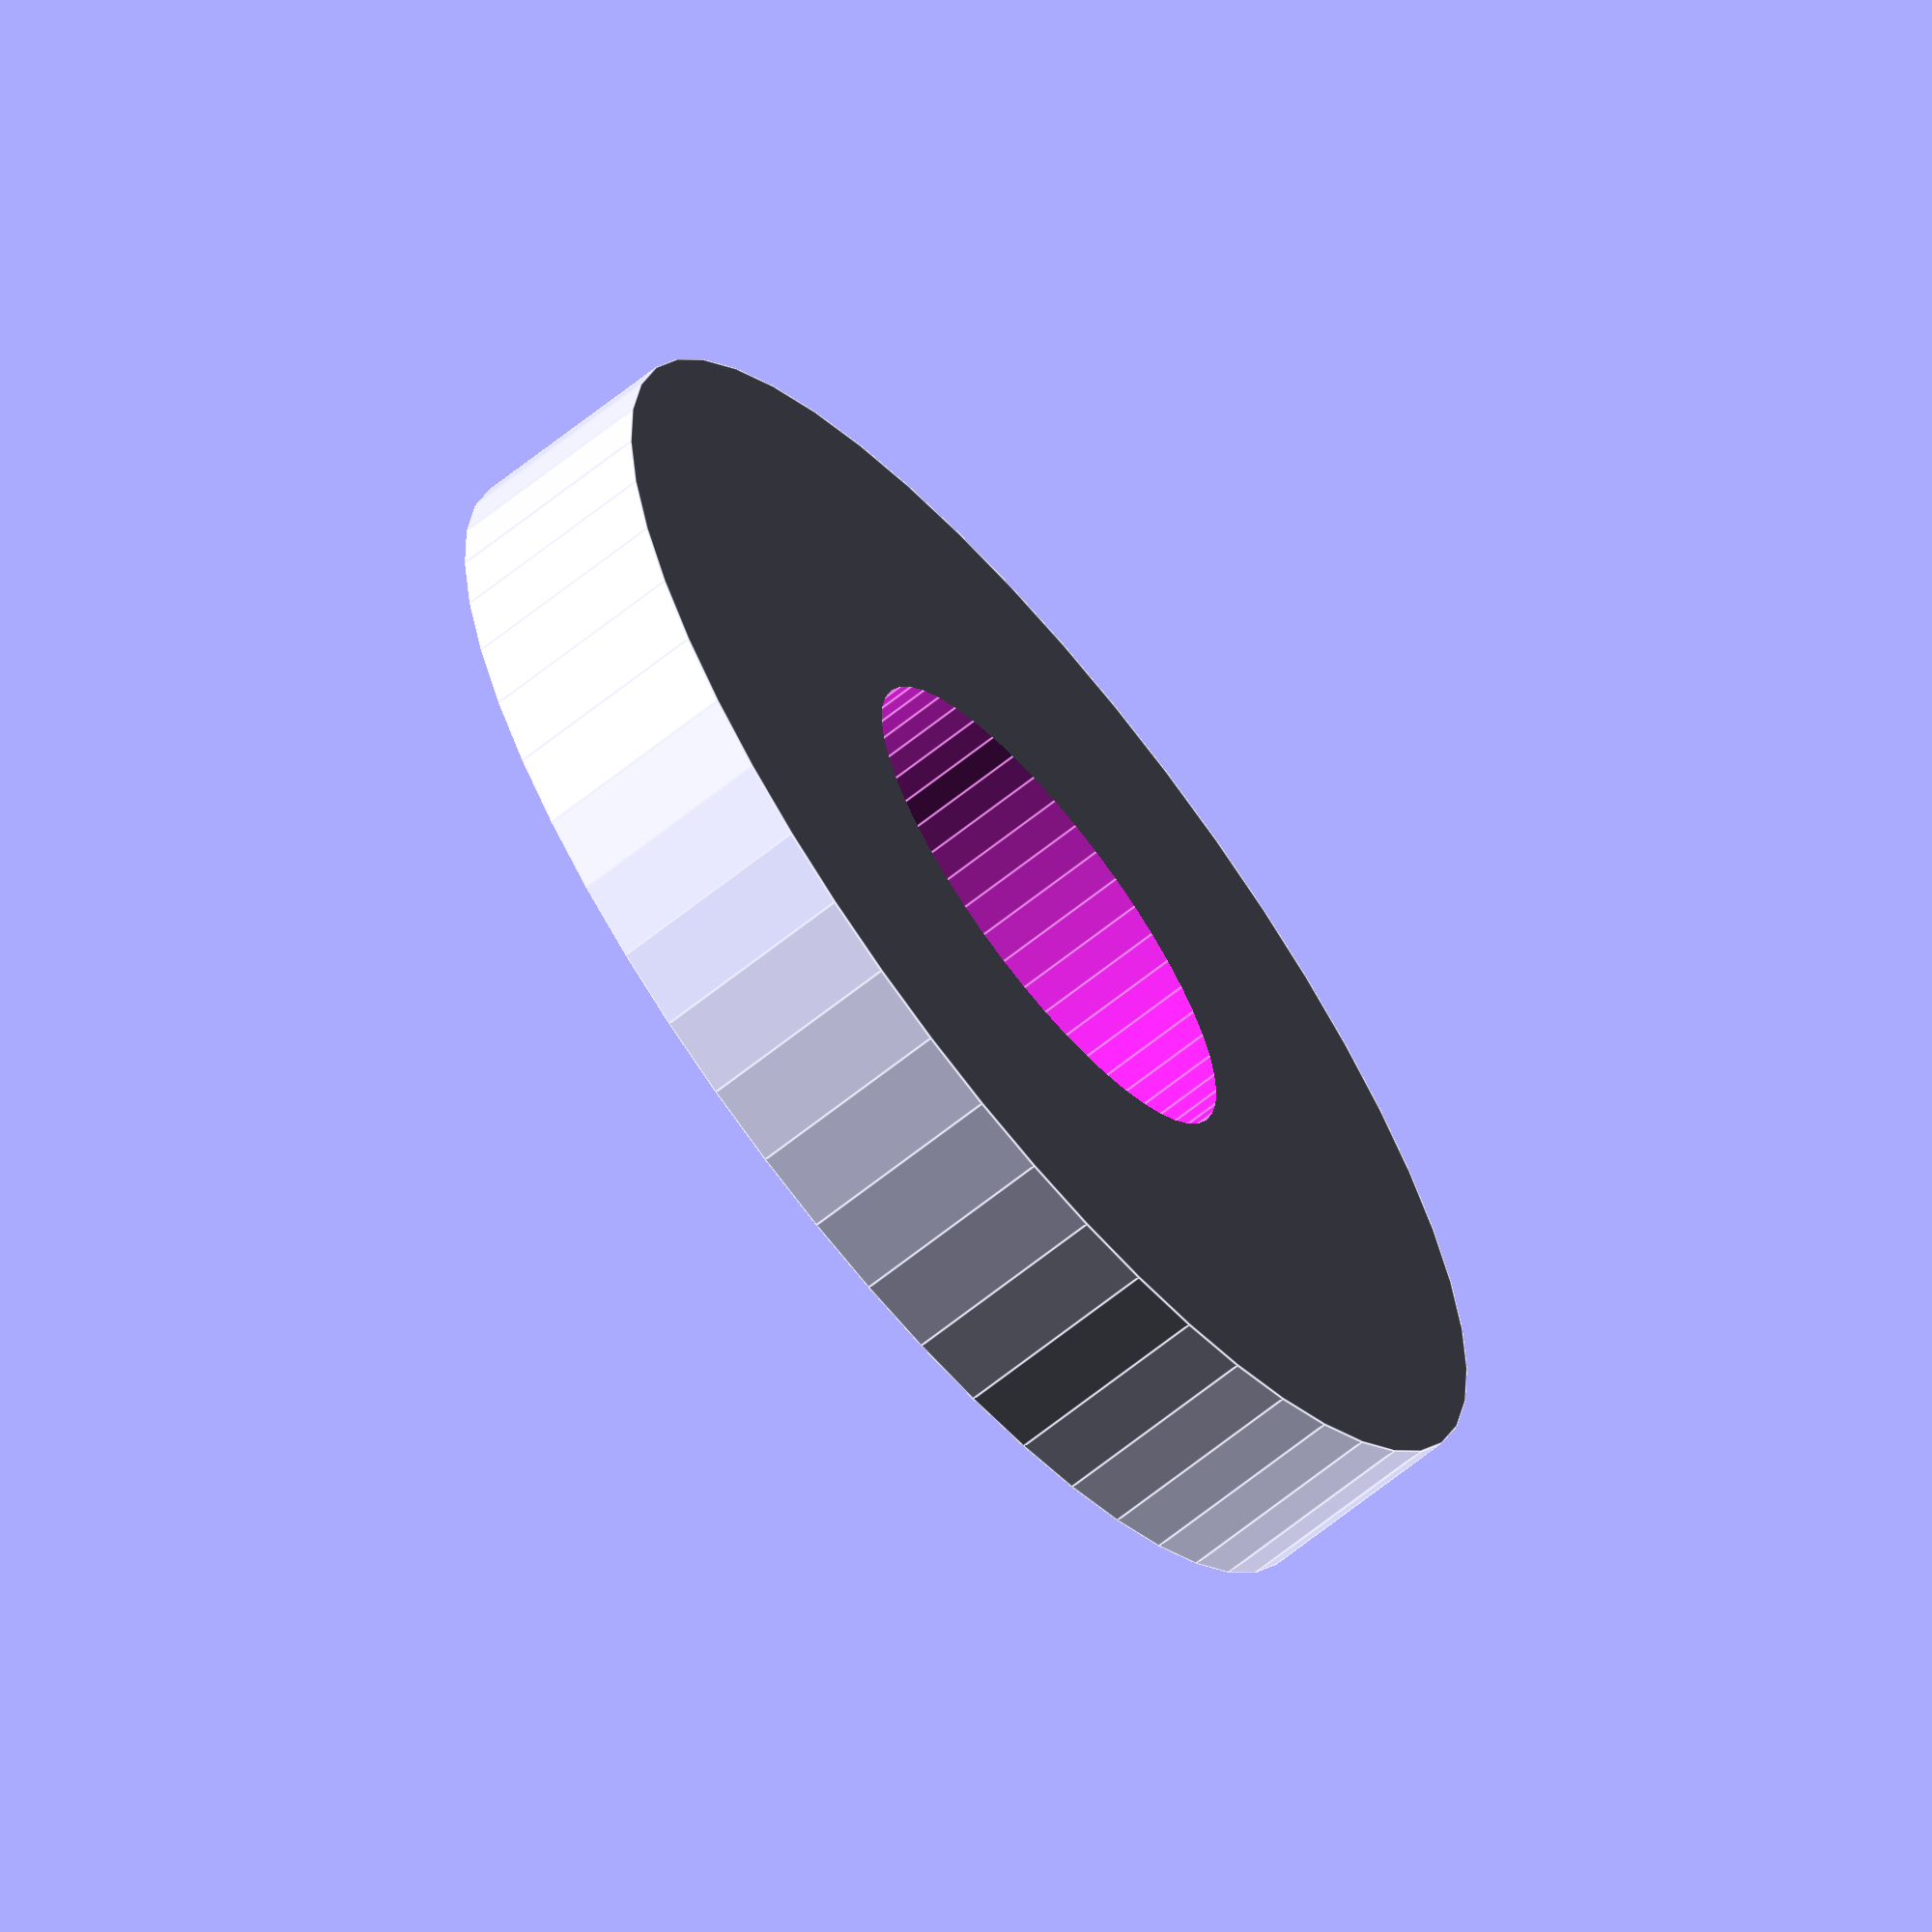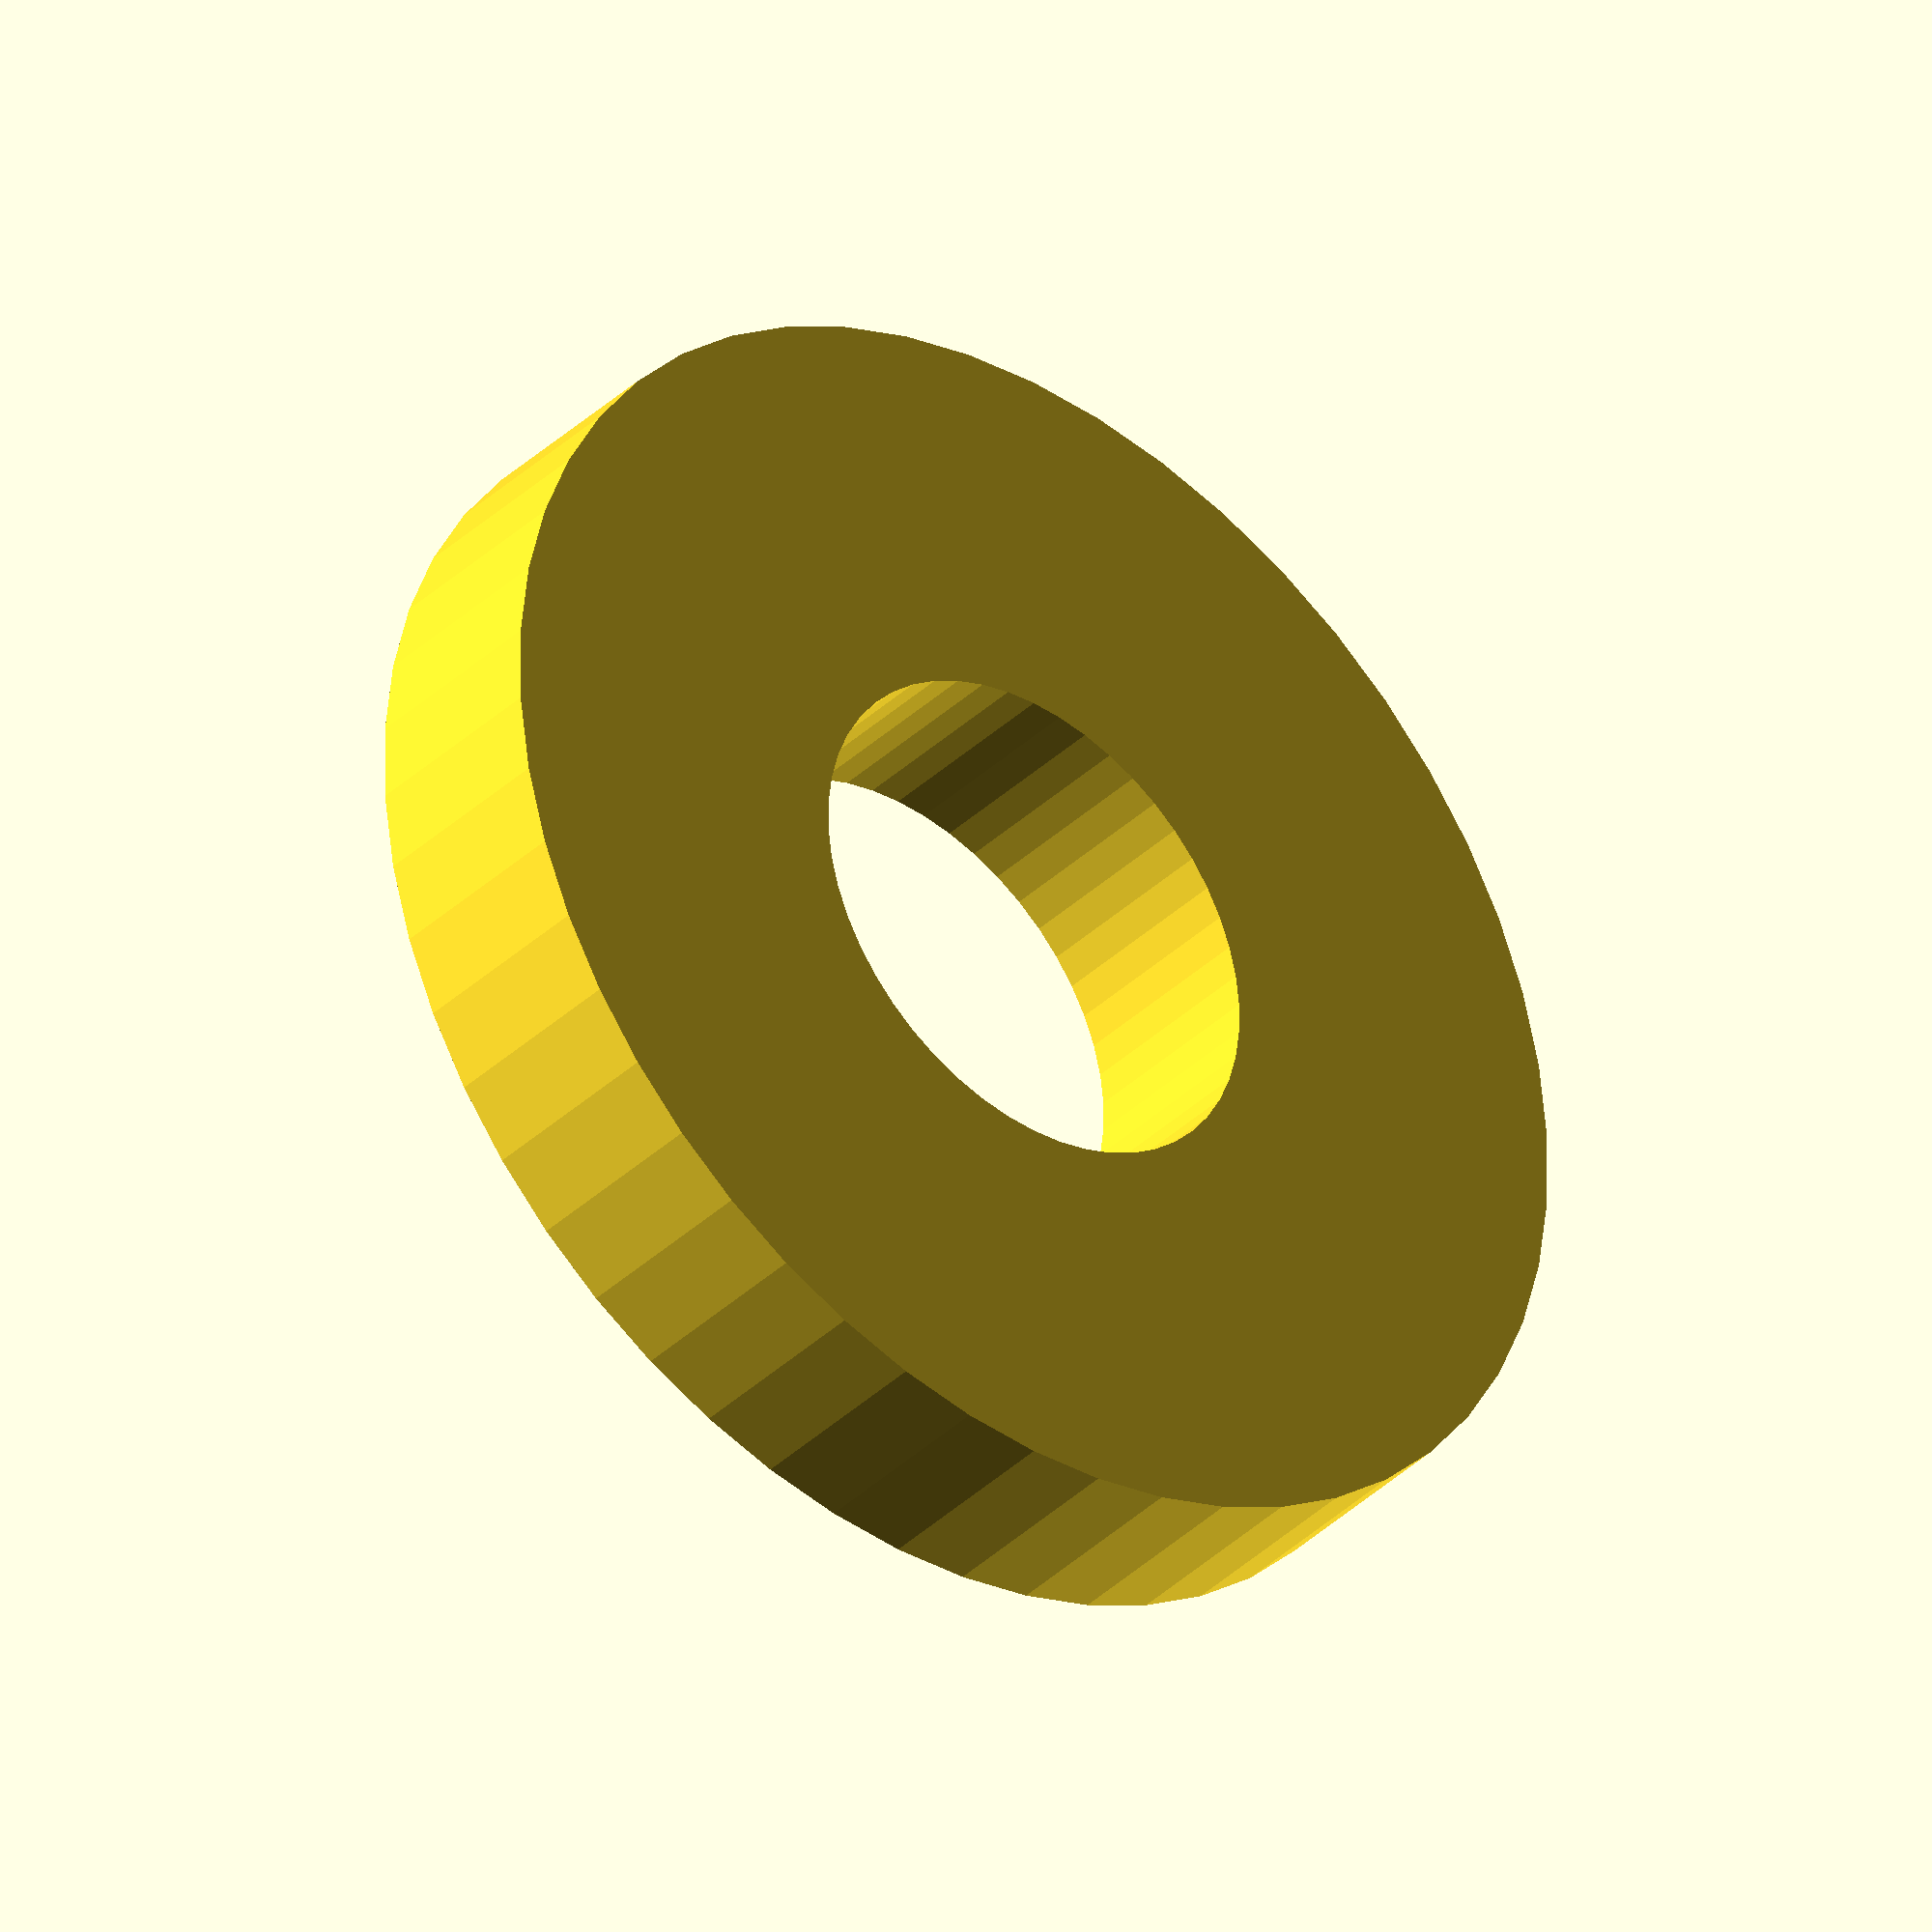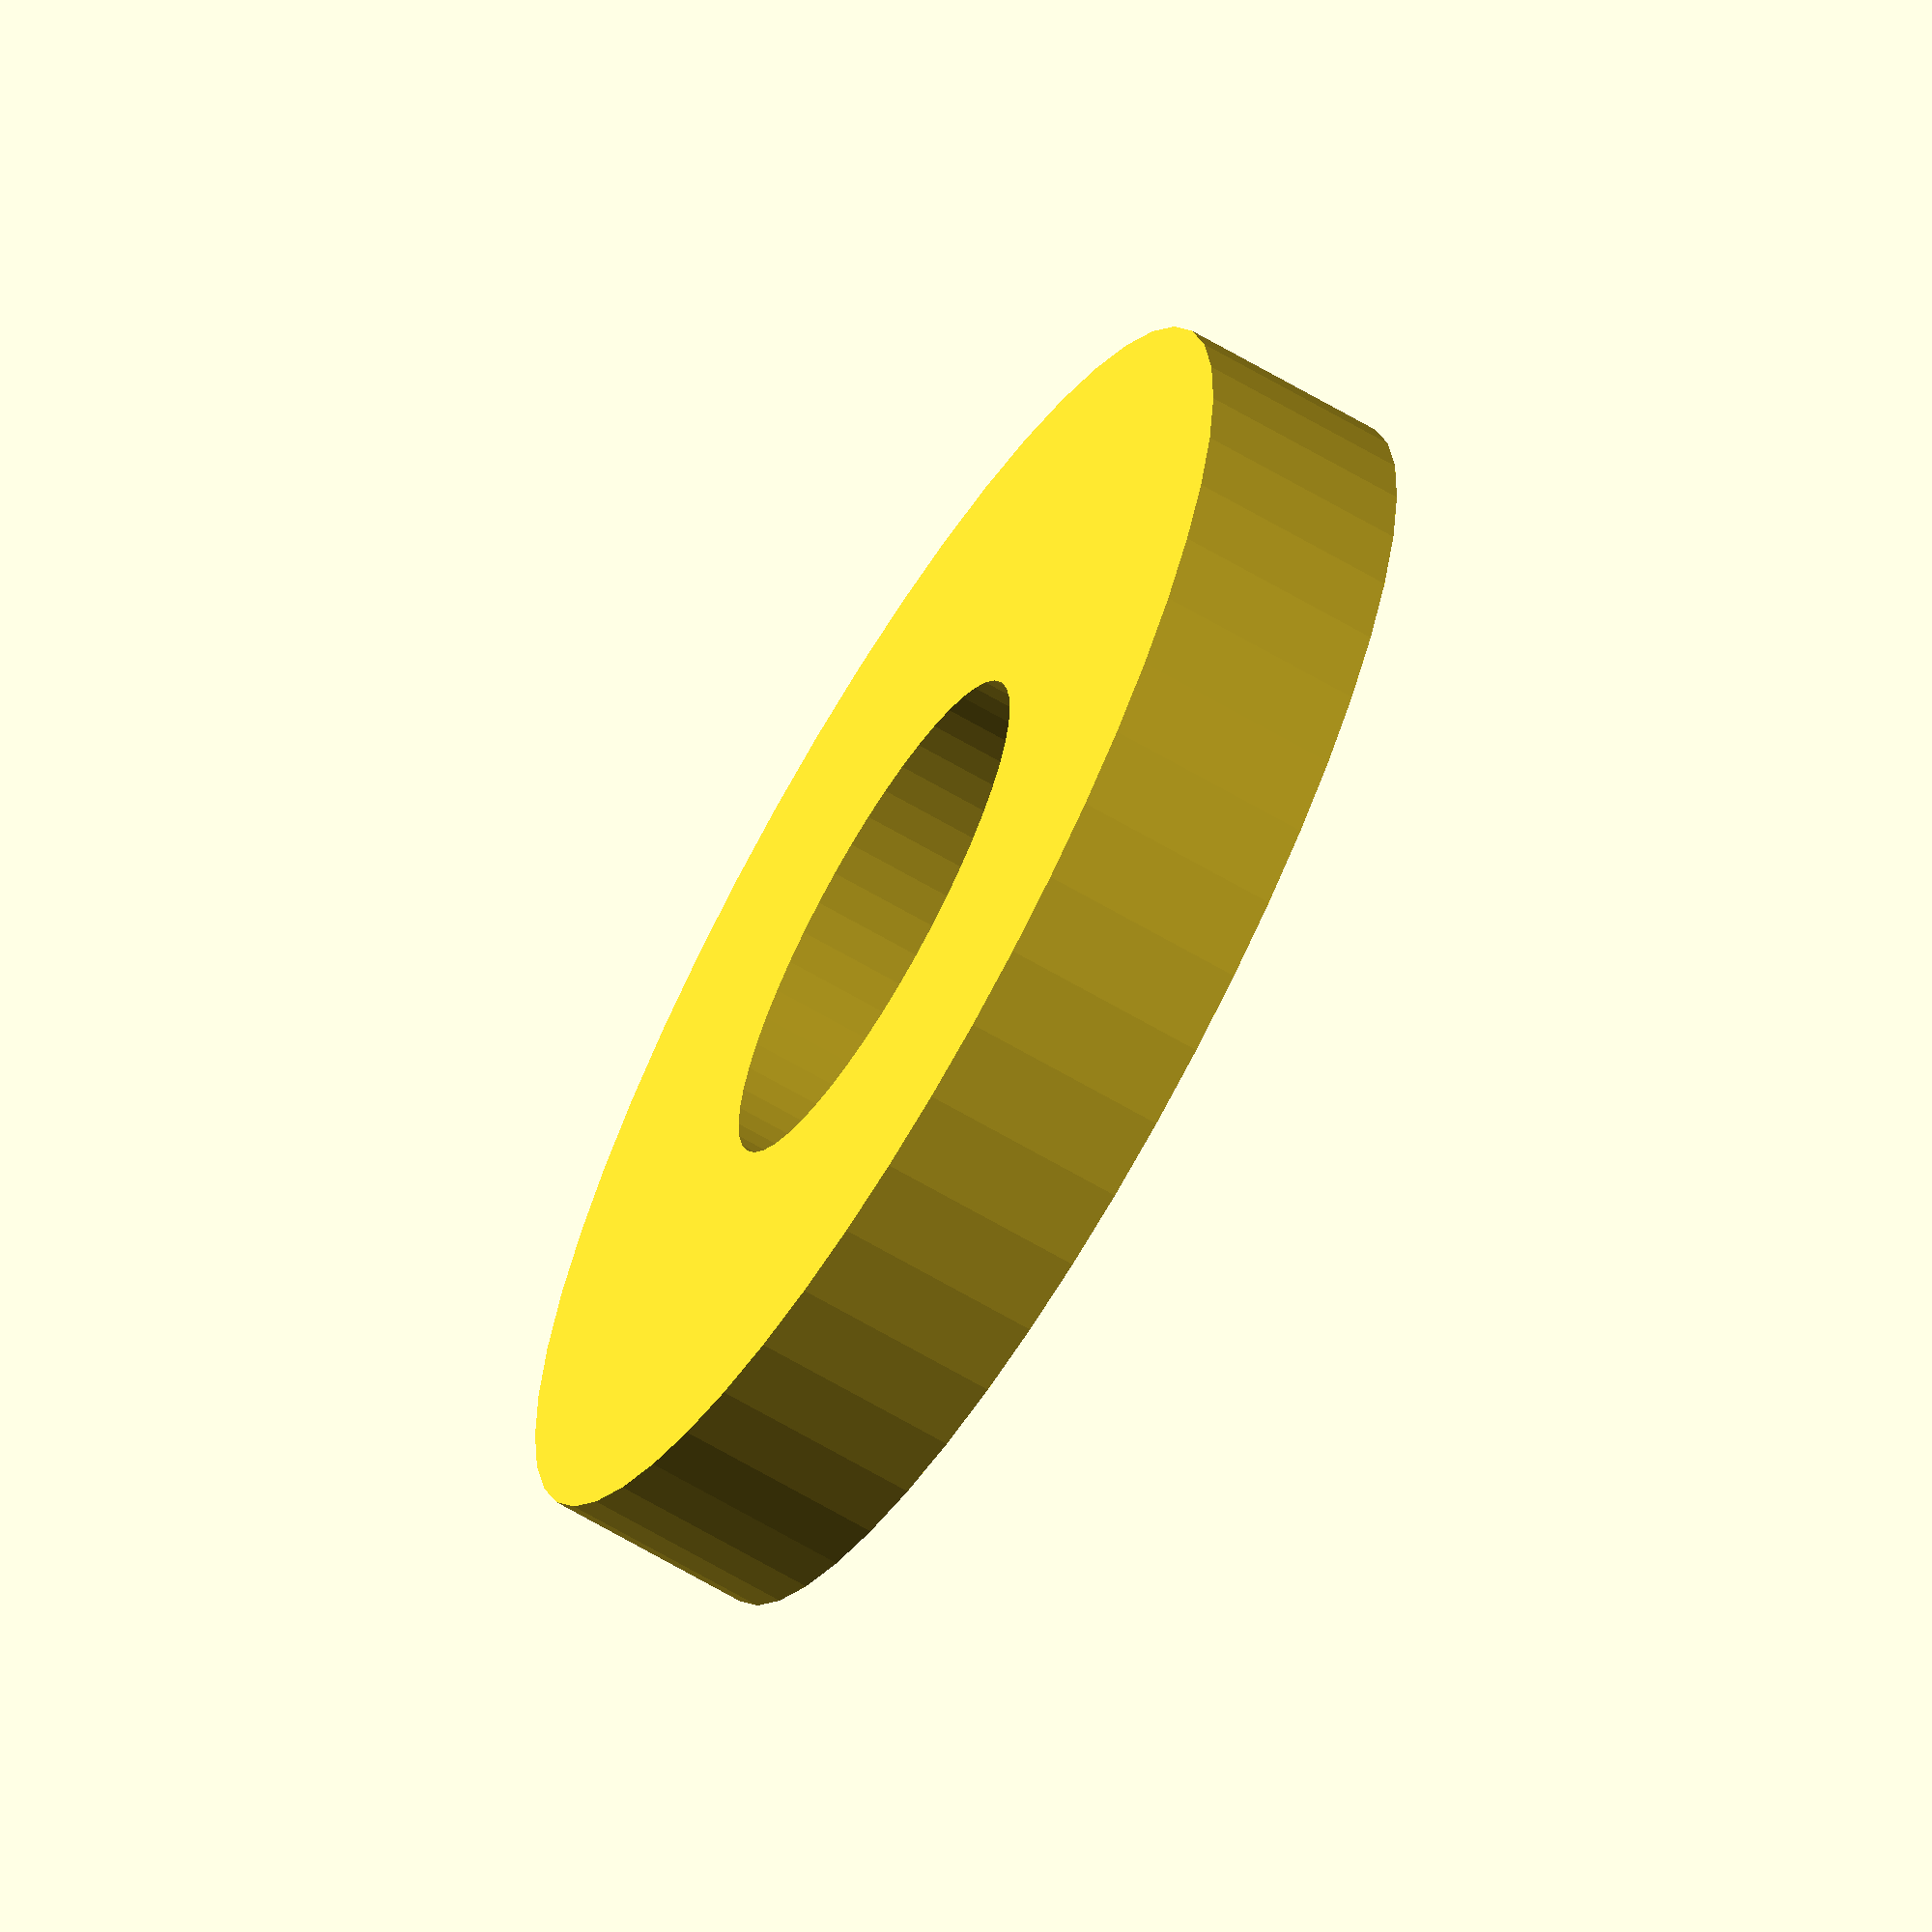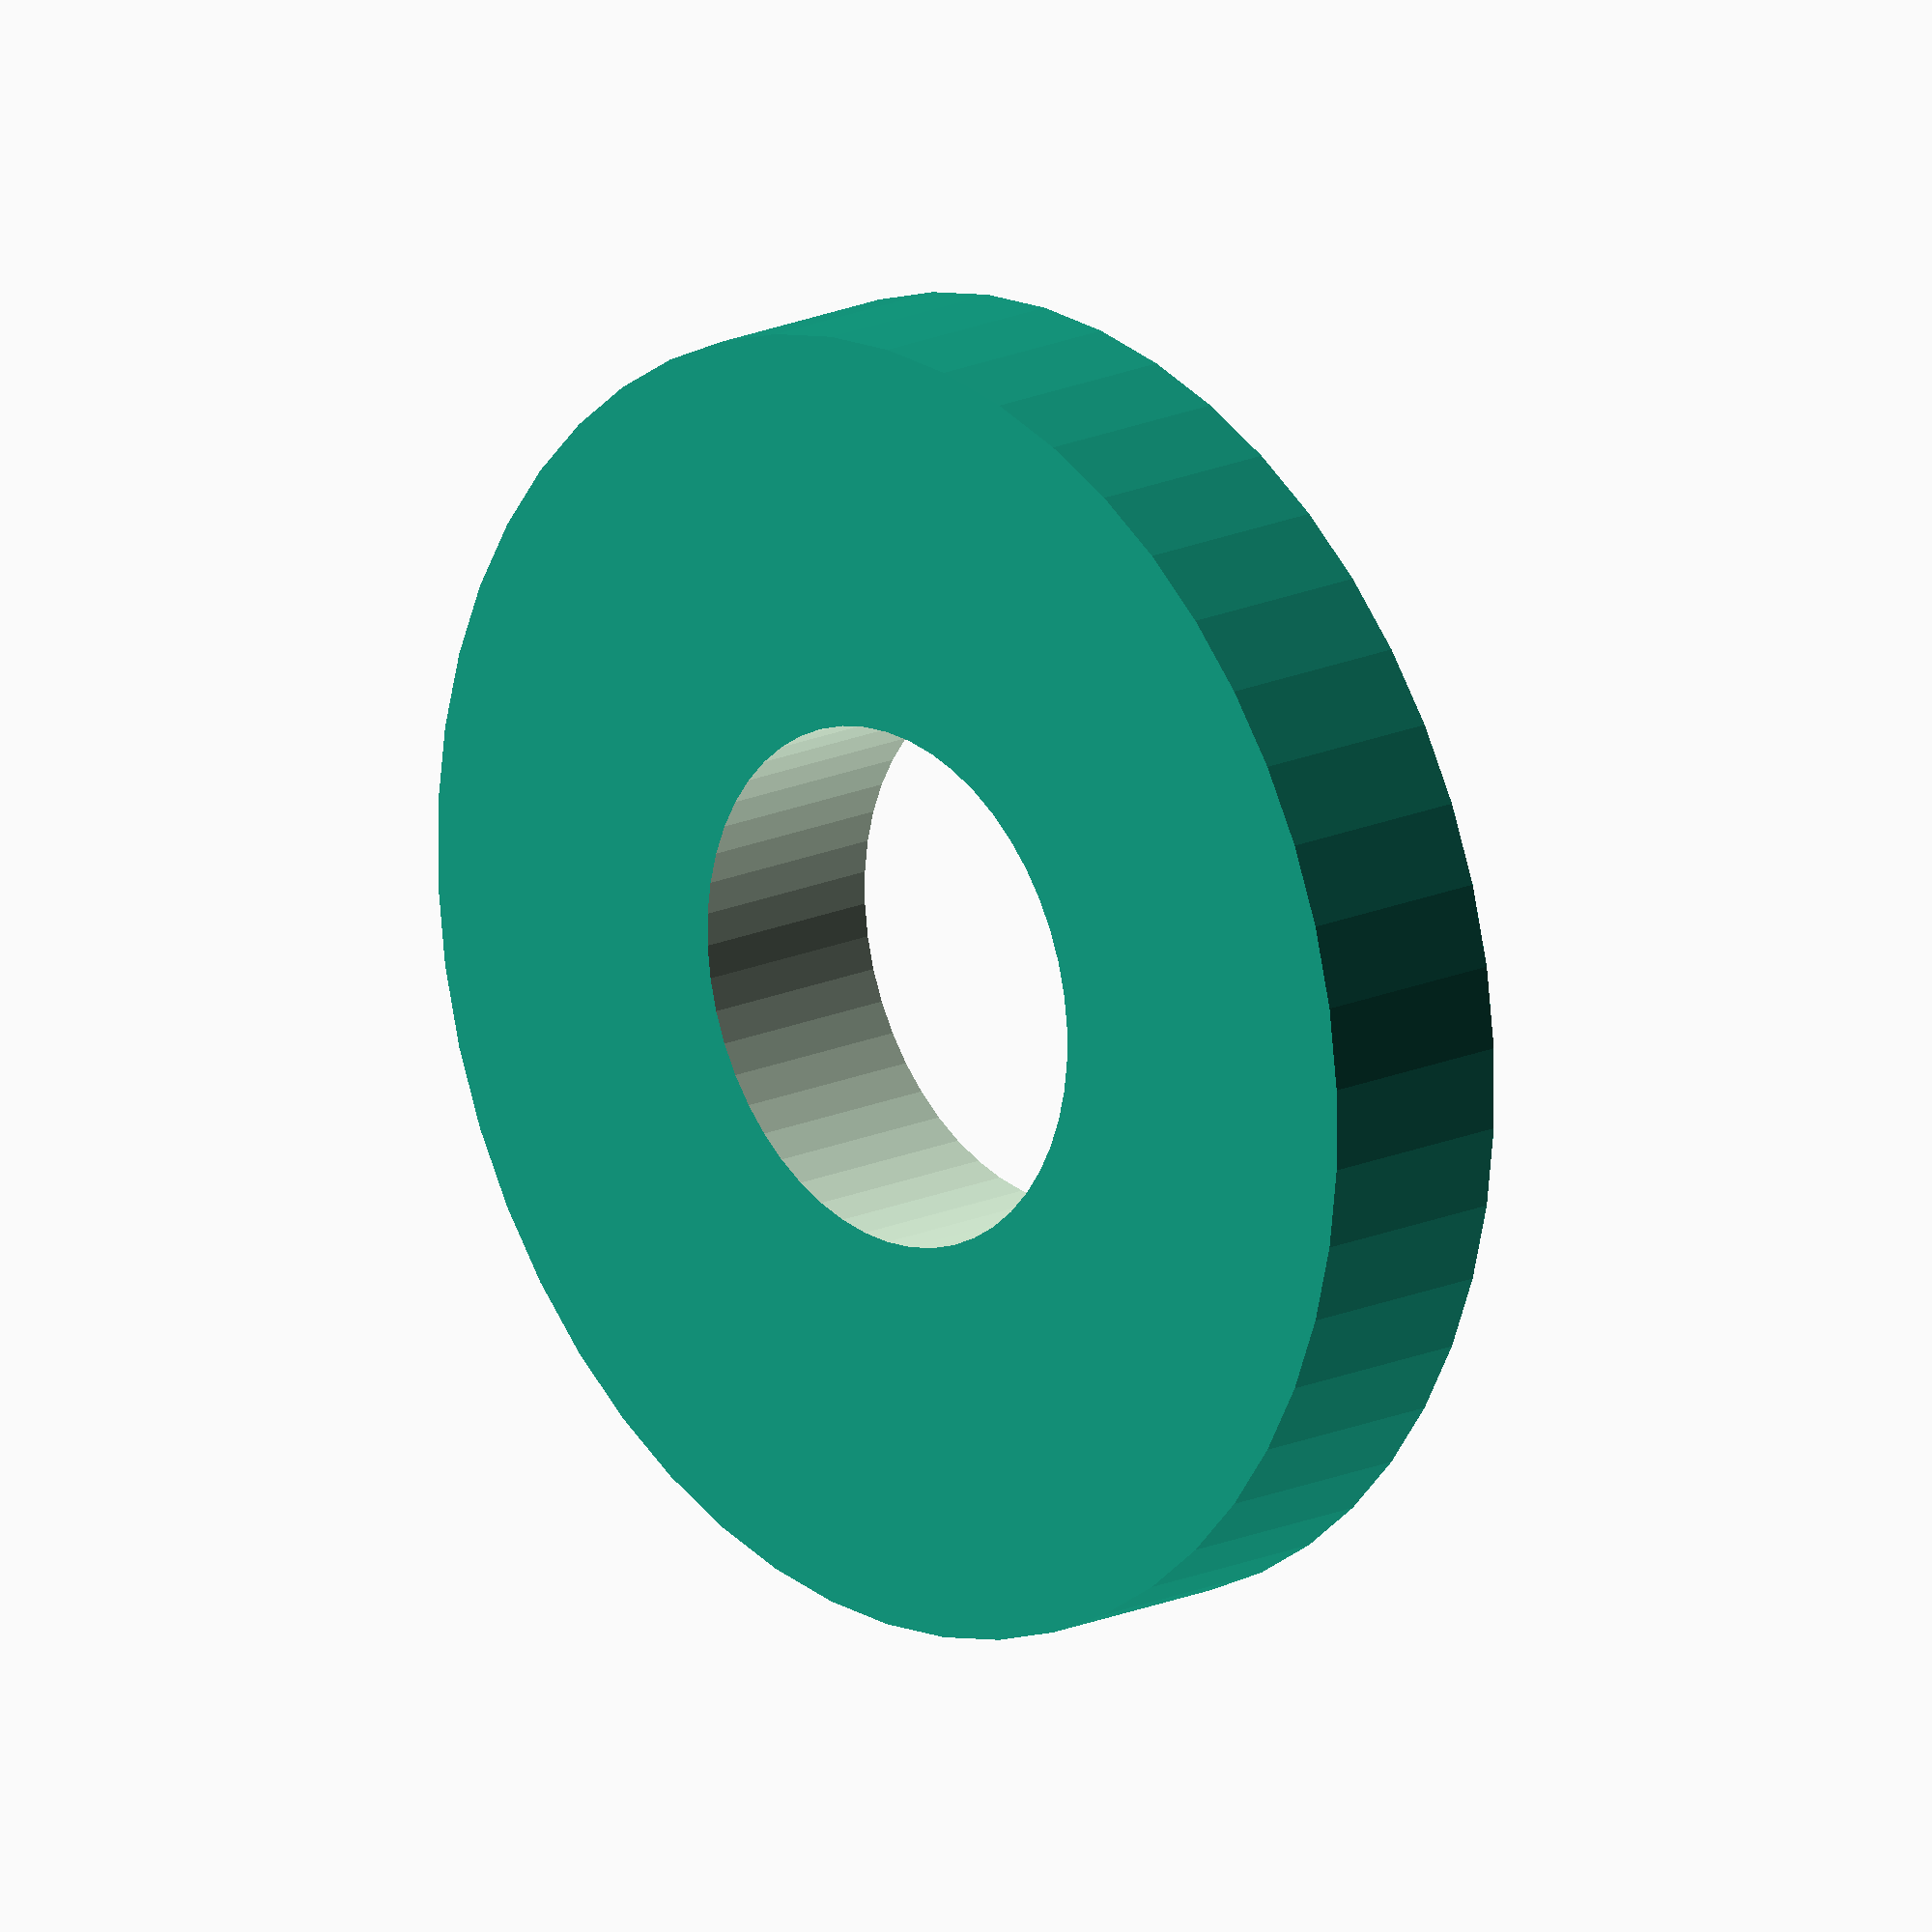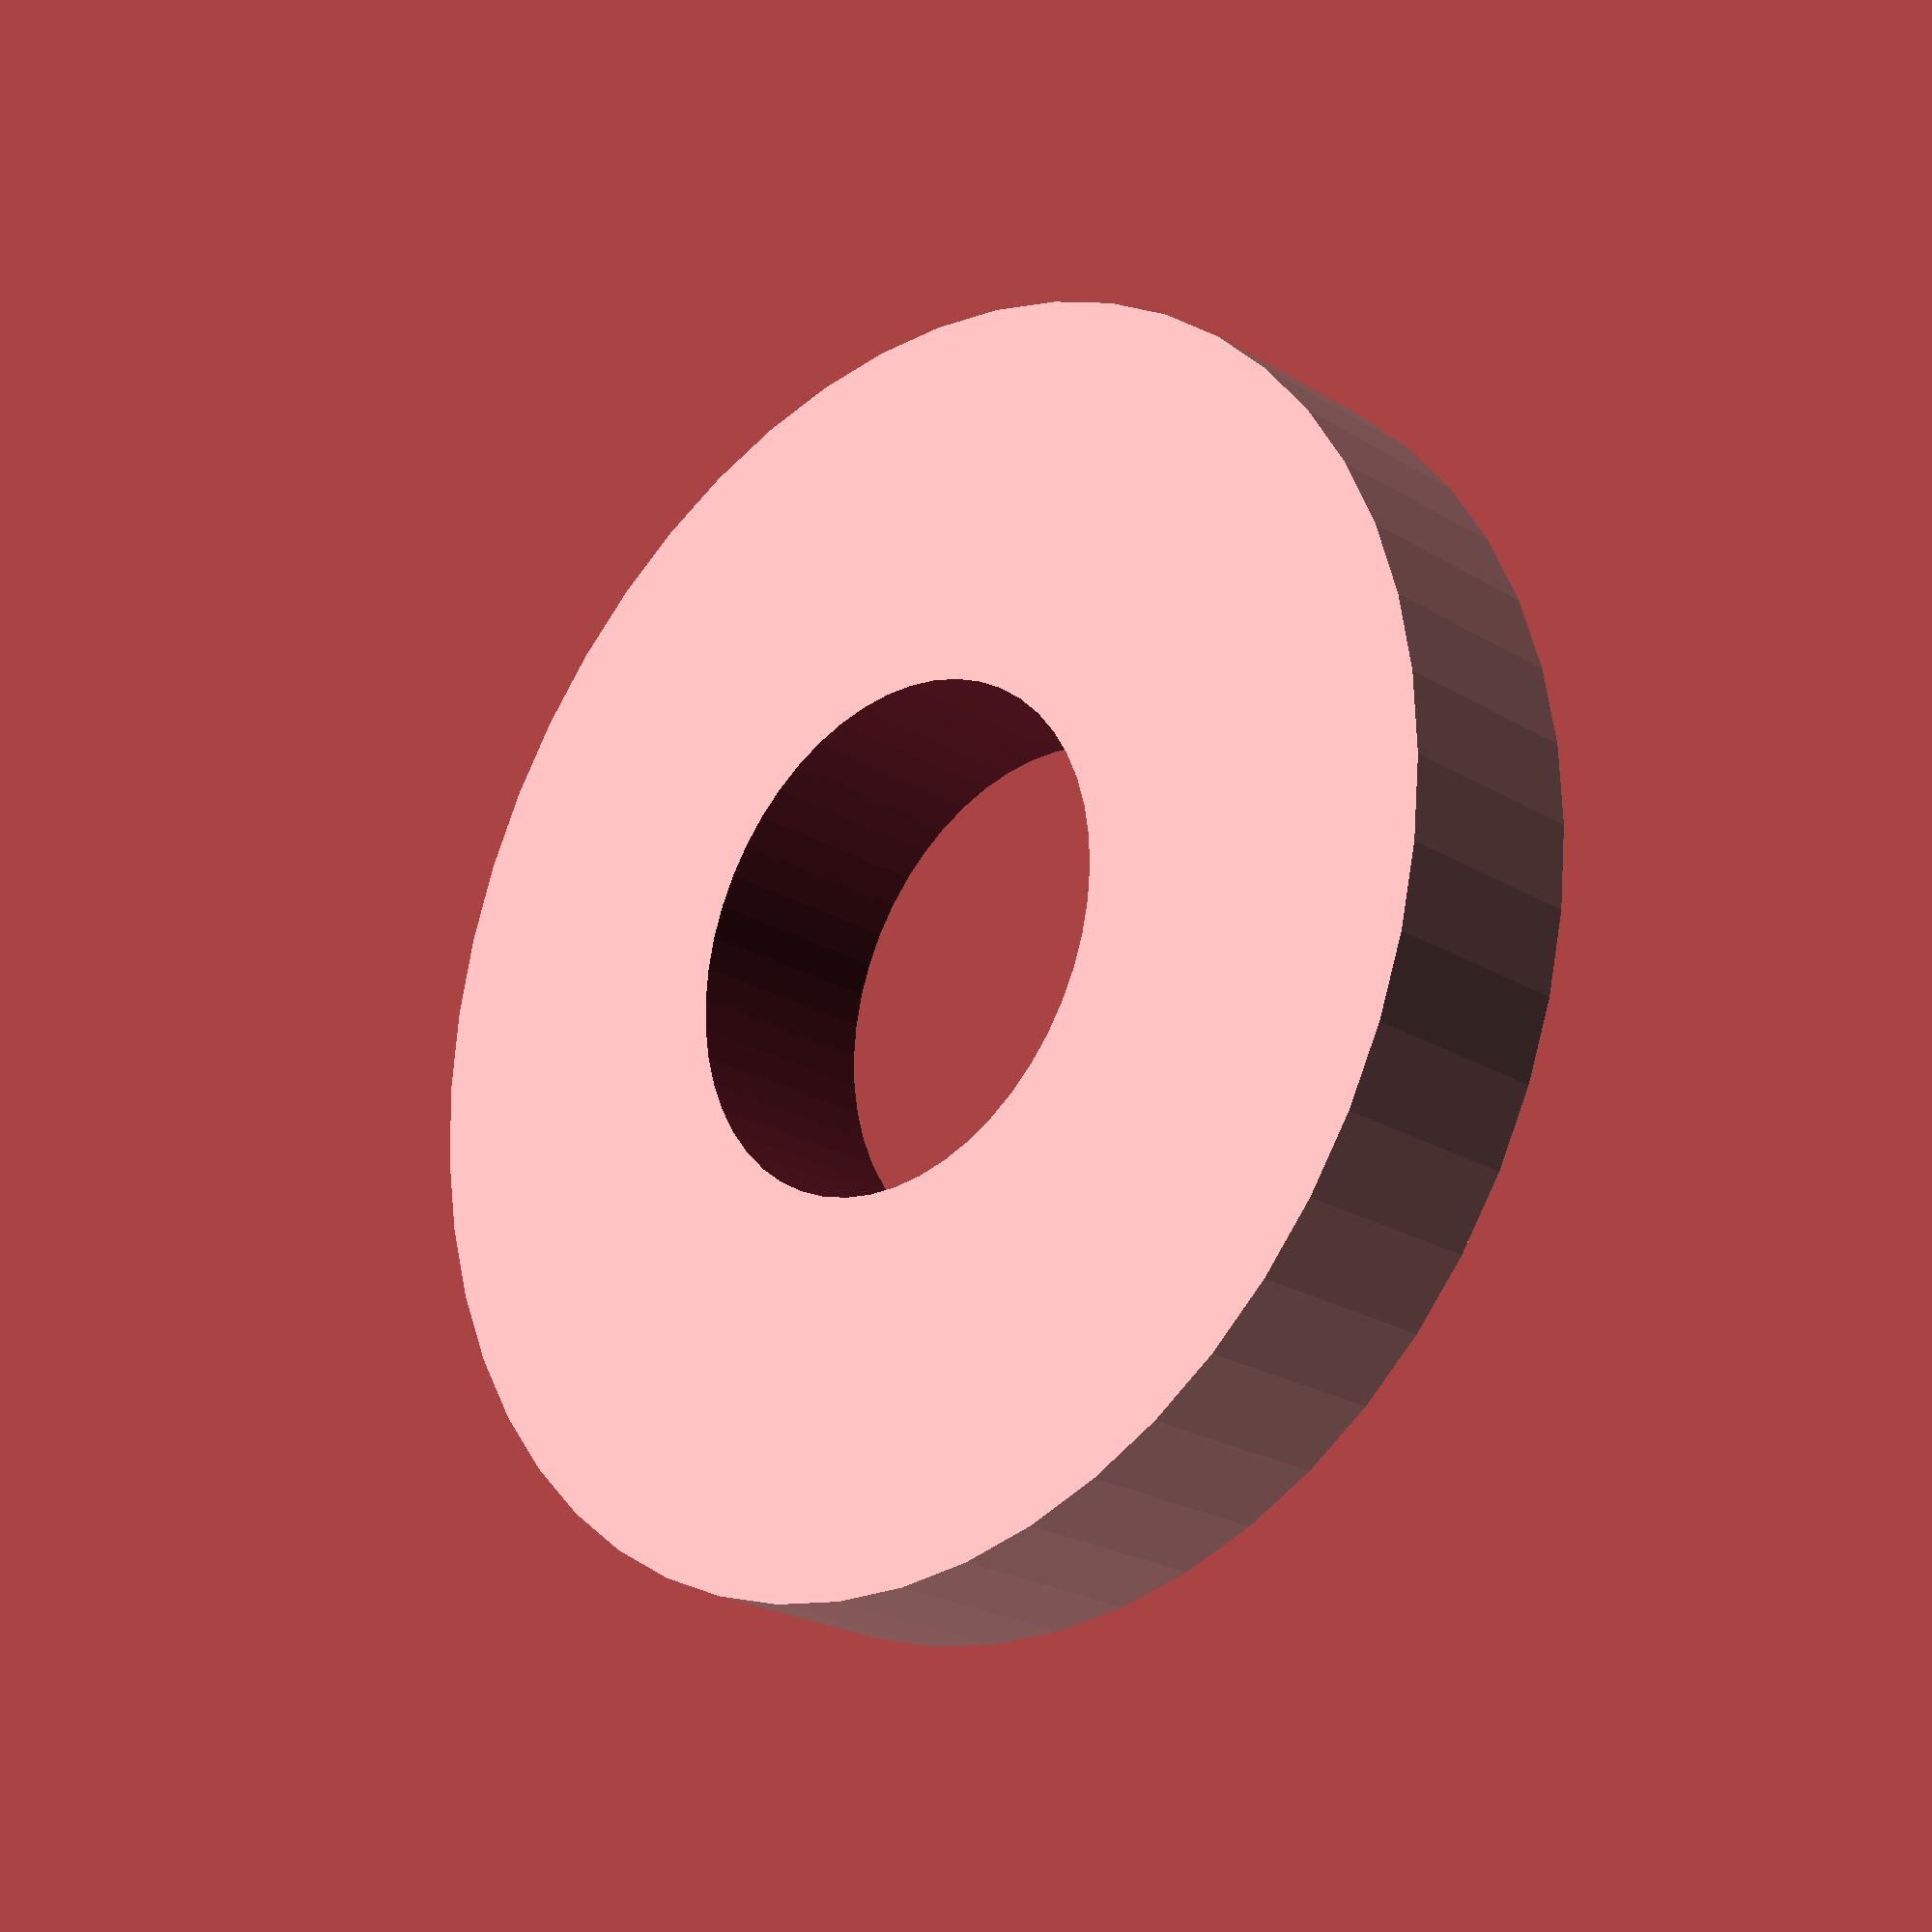
<openscad>
$fn = 50;


difference() {
	union() {
		translate(v = [0, 0, -4.0000000000]) {
			cylinder(h = 8, r = 25.0000000000);
		}
	}
	union() {
		translate(v = [0, 0, -100.0000000000]) {
			cylinder(h = 200, r = 10);
		}
	}
}
</openscad>
<views>
elev=65.4 azim=221.6 roll=308.9 proj=o view=edges
elev=36.7 azim=169.2 roll=320.5 proj=o view=solid
elev=65.9 azim=166.7 roll=59.4 proj=o view=solid
elev=343.0 azim=32.4 roll=47.5 proj=o view=solid
elev=23.0 azim=203.5 roll=44.0 proj=p view=solid
</views>
